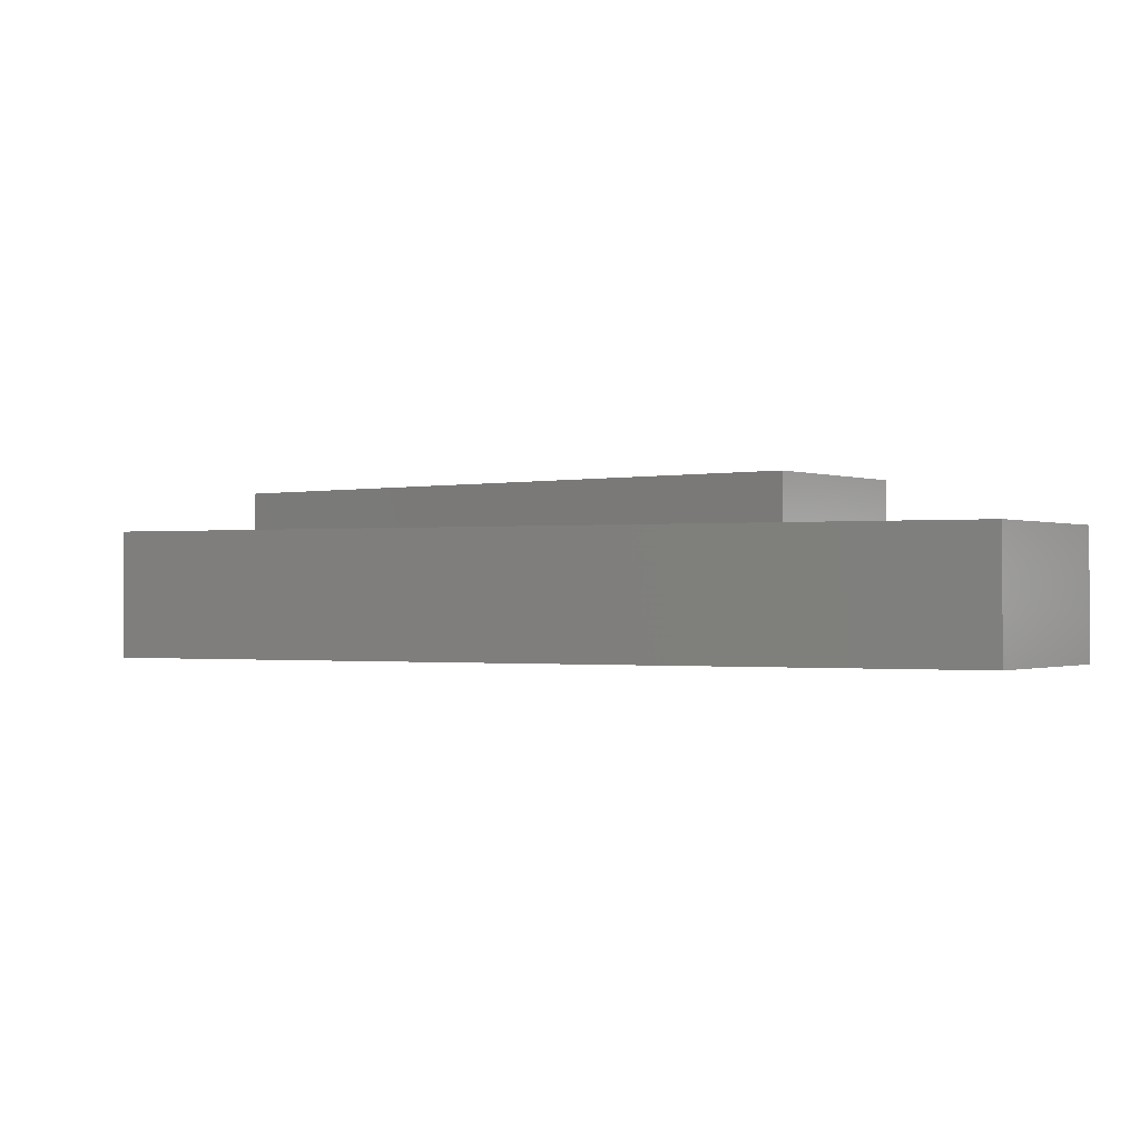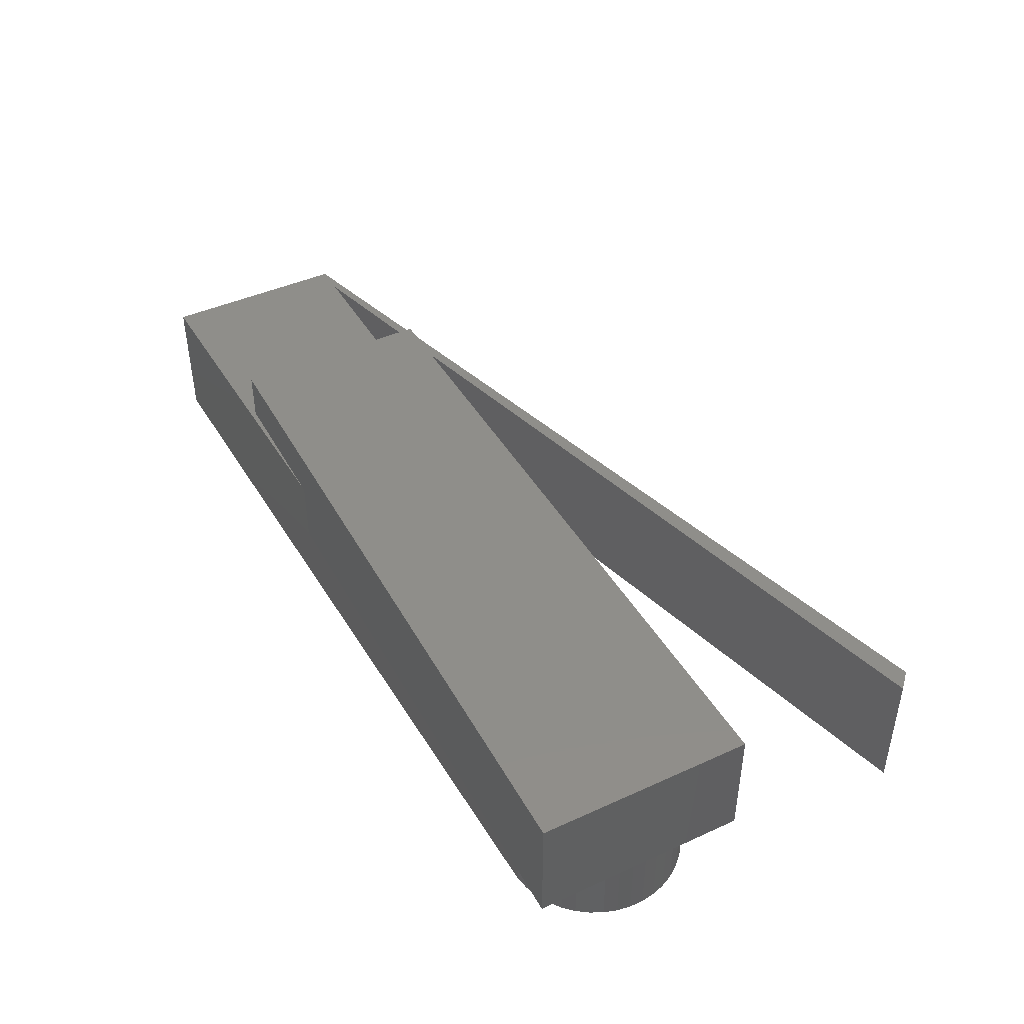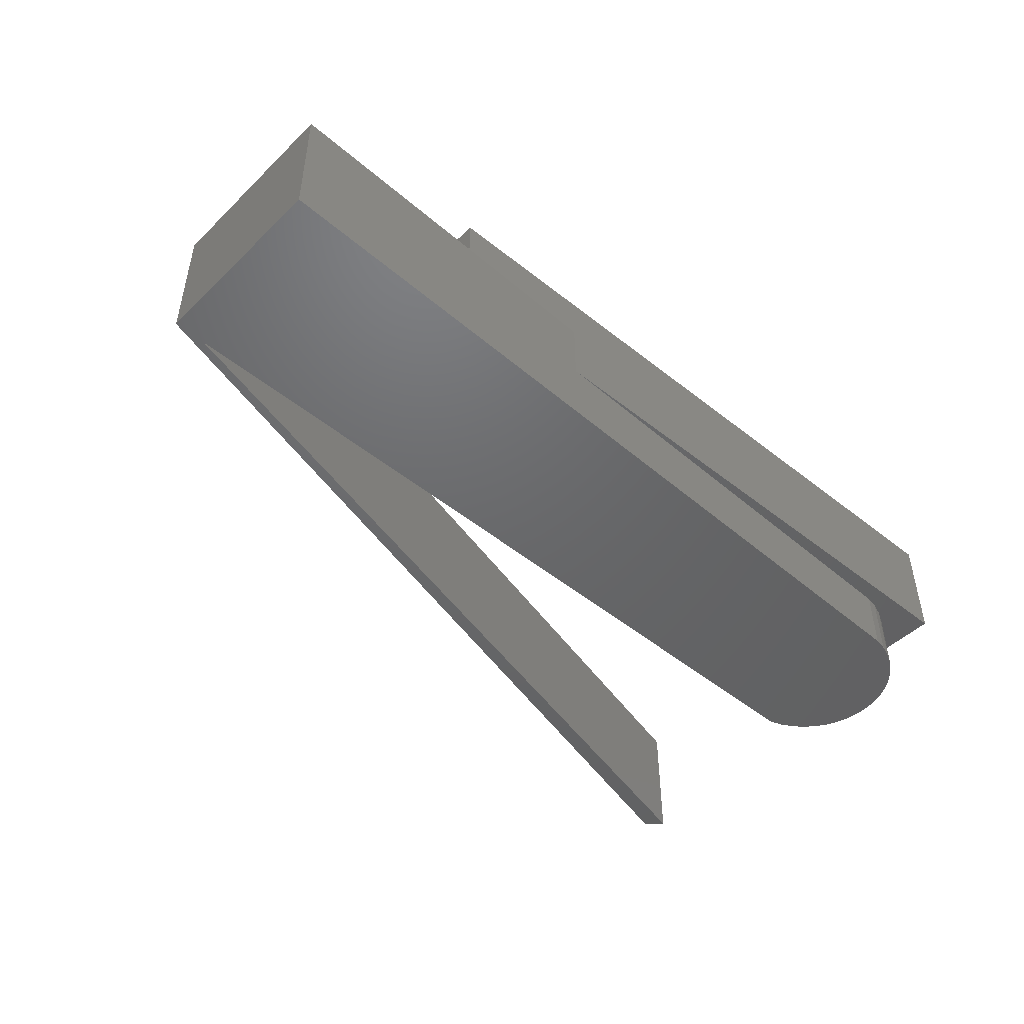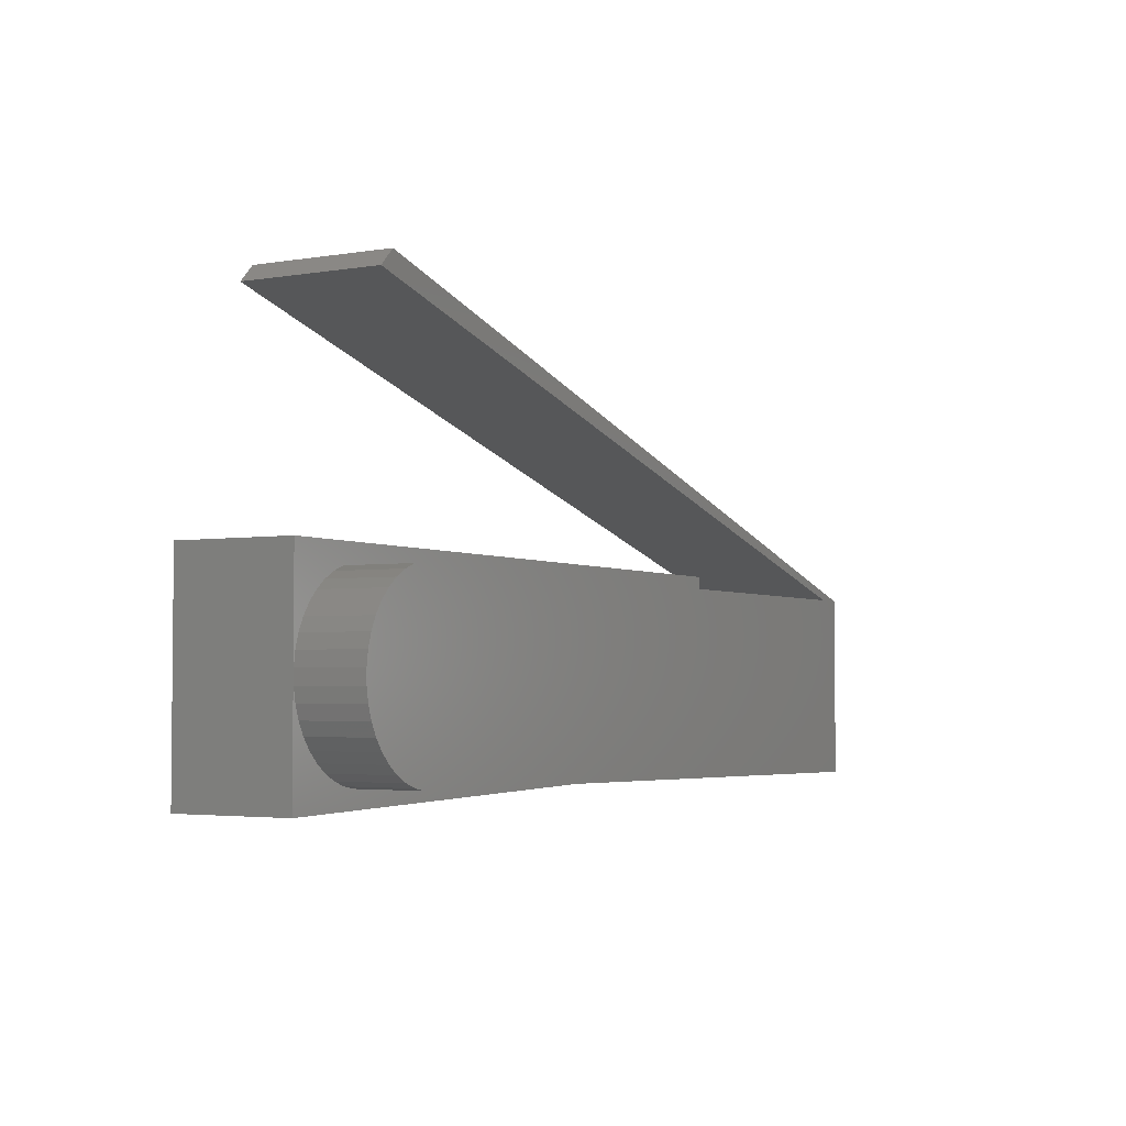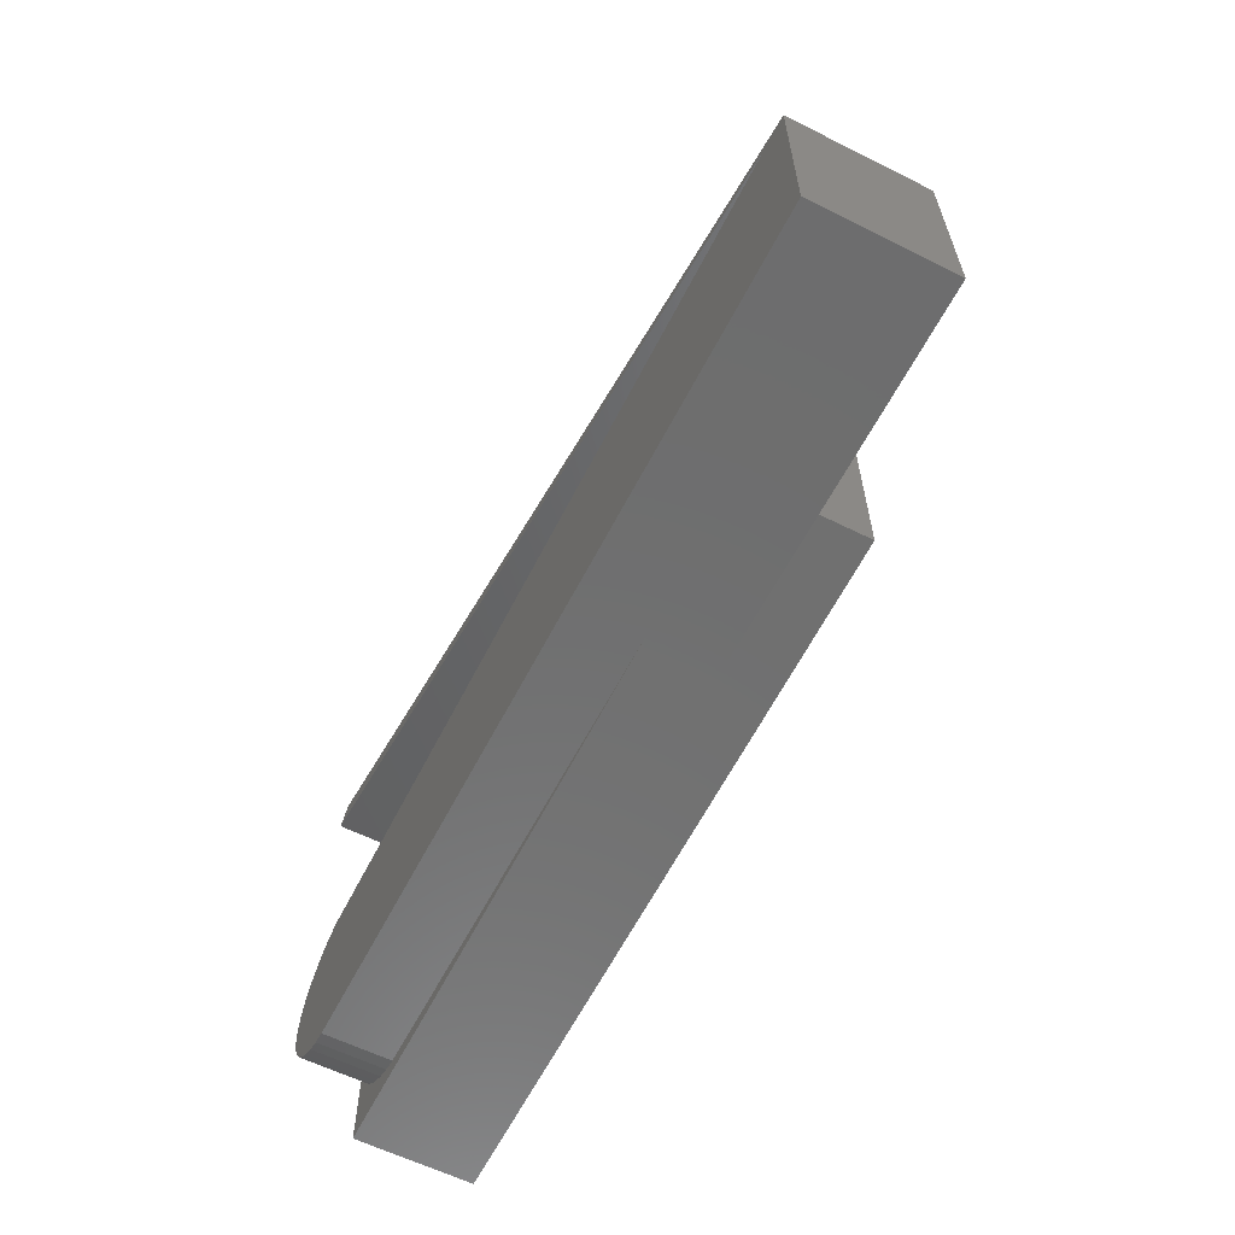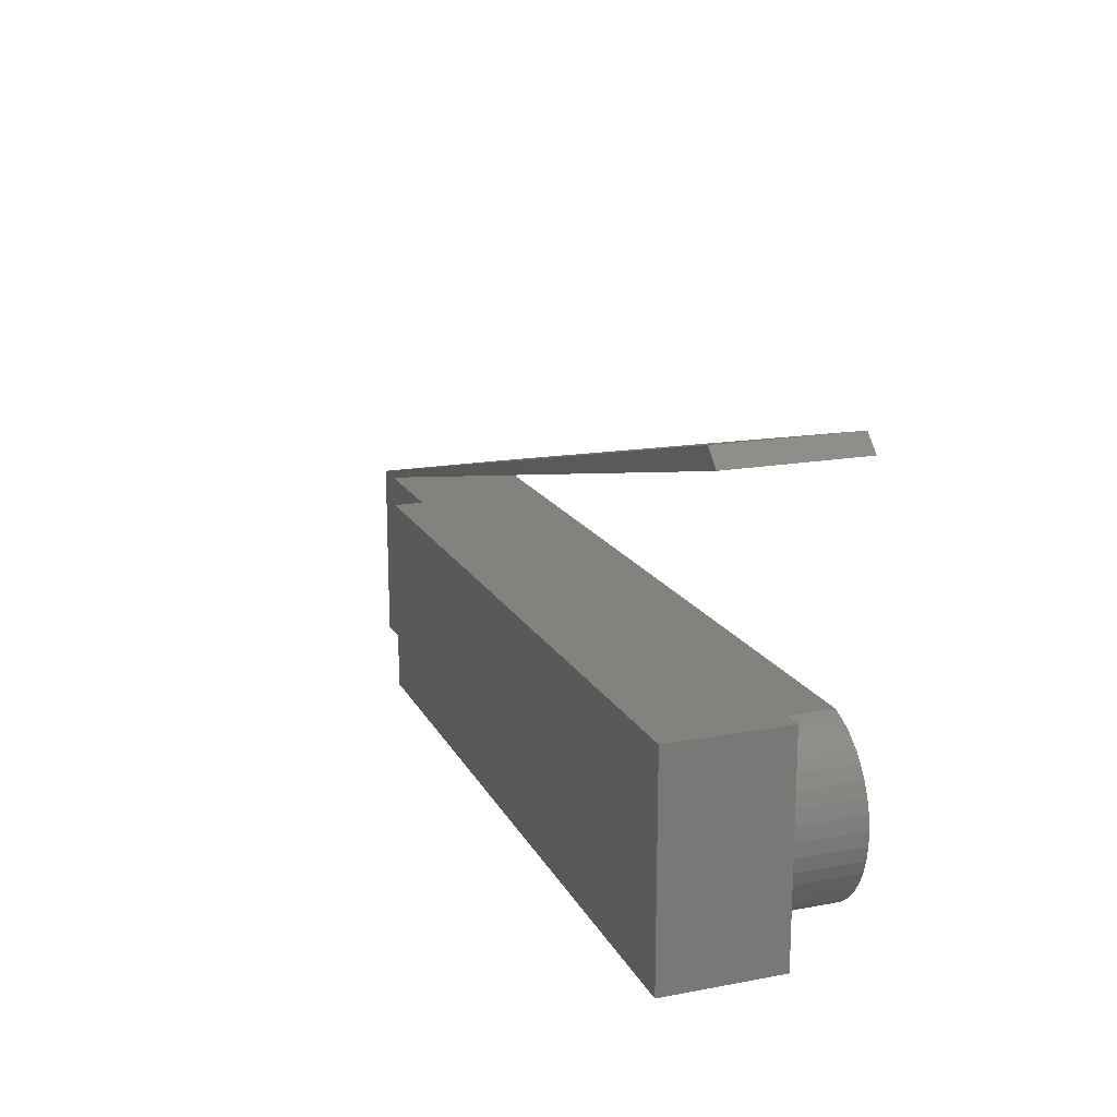
<metadata>
{"format":"stl","ext":"stl","renderer":"f3d","projection":"perspective","resolution":1024,"background":"white","views":[{"elev":-0.7,"azim":-142.5,"up":"+Z"},{"elev":43.5,"azim":61.8,"up":"+Z"},{"elev":-47.4,"azim":-42.8,"up":"+Z"},{"elev":-3.3,"azim":119.2,"up":"+Y"},{"elev":-60.9,"azim":-116.9,"up":"+Y"},{"elev":17.1,"azim":69.6,"up":"+Y"}]}
</metadata>
<code>
# stl→obj: 70 verts, 136 faces
v -0.1524 0.00185 0.09524
v -0.433 0.006526 0.1905
v -0.433 0.006526 0.09524
v 0.9215 -0.01605 0.1905
v 0.9215 -0.01605 -0.01587
v -0.1524 0.00185 -0.01587
v -0.7787 0.3529 0.09524
v -0.8393 0.3529 0.09524
v -0.8393 -0.01111 0.09524
v -0.433 0.3529 0.09524
v -0.8393 -0.01111 -0.01587
v 0.9215 -0.01605 -0.03175
v -0.1524 0.00185 -0.03175
v 0.9215 0.3903 -0.01587
v 0.9215 0.3903 0.1905
v -0.433 0.3903 0.1905
v -0.433 0.3903 -0.01587
v -0.433 0.3529 -0.01587
v -0.8393 0.3529 -0.01587
v 0.8898 0.7776 0.09524
v 0.8594 0.8079 0.09524
v -0.7787 0.3529 -0.01587
v -0.8393 -0.01111 -0.1587
v 0.7684 0.01922 -0.1587
v 0.7684 0.01922 -0.03175
v 0.9215 0.3903 -0.03175
v 0.794 0.02396 -0.03175
v 0.8186 0.03254 -0.03175
v 0.8416 0.04476 -0.03175
v 0.8625 0.06033 -0.03175
v 0.8808 0.0789 -0.03175
v 0.896 0.1 -0.03175
v 0.9079 0.1232 -0.03175
v 0.916 0.1479 -0.03175
v 0.9204 0.1736 -0.03175
v 0.9208 0.1997 -0.03175
v 0.9172 0.2255 -0.03175
v 0.9097 0.2504 -0.03175
v 0.8985 0.274 -0.03175
v 0.8839 0.2955 -0.03175
v 0.8662 0.3146 -0.03175
v 0.8457 0.3308 -0.03175
v 0.8231 0.3436 -0.03175
v 0.7988 0.3529 -0.03175
v -0.433 0.3903 -0.03175
v -0.433 0.3529 -0.03175
v 0.8594 0.8079 -0.01587
v -0.8393 0.3529 -0.1587
v 0.8898 0.7776 -0.01587
v 0.7988 0.3529 -0.1587
v -0.7787 0.3529 -0.1587
v 0.794 0.02396 -0.1587
v 0.8186 0.03254 -0.1587
v 0.8416 0.04476 -0.1587
v 0.8625 0.06033 -0.1587
v 0.8808 0.0789 -0.1587
v 0.896 0.1 -0.1587
v 0.9079 0.1232 -0.1587
v 0.916 0.1479 -0.1587
v 0.9204 0.1736 -0.1587
v 0.9208 0.1997 -0.1587
v 0.9172 0.2255 -0.1587
v 0.9097 0.2504 -0.1587
v 0.8985 0.274 -0.1587
v 0.8839 0.2955 -0.1587
v 0.8662 0.3146 -0.1587
v 0.8457 0.3308 -0.1587
v 0.8231 0.3436 -0.1587
v 0.8594 0.8079 -0.1587
v 0.8898 0.7776 -0.1587
f 1 2 3
f 4 2 1
f 5 1 6
f 5 4 1
f 7 8 9
f 7 9 3
f 10 7 3
f 9 1 3
f 6 9 11
f 6 1 9
f 12 6 13
f 5 6 12
f 14 4 5
f 14 15 4
f 15 2 4
f 15 16 2
f 17 10 16
f 18 10 17
f 2 16 10
f 3 2 10
f 11 8 19
f 11 9 8
f 20 21 7
f 21 8 7
f 22 10 18
f 22 7 10
f 13 11 23
f 6 11 13
f 24 13 23
f 25 13 24
f 14 5 12
f 14 12 26
f 12 13 25
f 12 25 27
f 12 27 28
f 12 28 29
f 30 12 29
f 31 12 30
f 32 12 31
f 33 12 32
f 34 12 33
f 35 12 34
f 26 36 37
f 26 37 38
f 26 38 39
f 26 39 40
f 26 40 41
f 26 41 42
f 26 42 43
f 26 43 44
f 12 36 26
f 12 35 36
f 26 44 45
f 46 45 44
f 17 15 14
f 17 16 15
f 18 17 45
f 18 45 46
f 19 21 47
f 19 8 21
f 11 19 48
f 11 48 23
f 49 7 22
f 49 20 7
f 47 20 49
f 47 21 20
f 46 44 50
f 51 46 50
f 22 18 46
f 22 46 51
f 27 25 24
f 27 24 52
f 28 52 53
f 28 27 52
f 29 53 54
f 29 28 53
f 30 54 55
f 30 29 54
f 31 55 56
f 31 30 55
f 32 56 57
f 32 31 56
f 33 57 58
f 33 32 57
f 34 58 59
f 34 33 58
f 35 59 60
f 35 34 59
f 36 60 61
f 36 35 60
f 37 61 62
f 37 36 61
f 38 62 63
f 38 37 62
f 39 63 64
f 39 38 63
f 40 64 65
f 40 39 64
f 41 40 65
f 41 65 66
f 42 41 66
f 42 66 67
f 43 42 67
f 43 67 68
f 44 43 68
f 44 68 50
f 51 23 48
f 24 23 51
f 54 53 52
f 55 52 24
f 55 54 52
f 57 56 55
f 60 58 57
f 60 59 58
f 62 61 60
f 50 24 51
f 63 62 60
f 67 50 68
f 65 64 63
f 65 63 60
f 66 55 24
f 66 57 55
f 66 60 57
f 66 50 67
f 66 24 50
f 66 65 60
f 17 14 26
f 17 26 45
f 19 47 69
f 19 69 48
f 49 22 51
f 49 51 70
f 47 49 70
f 47 70 69
f 70 51 69
f 69 51 48

</code>
